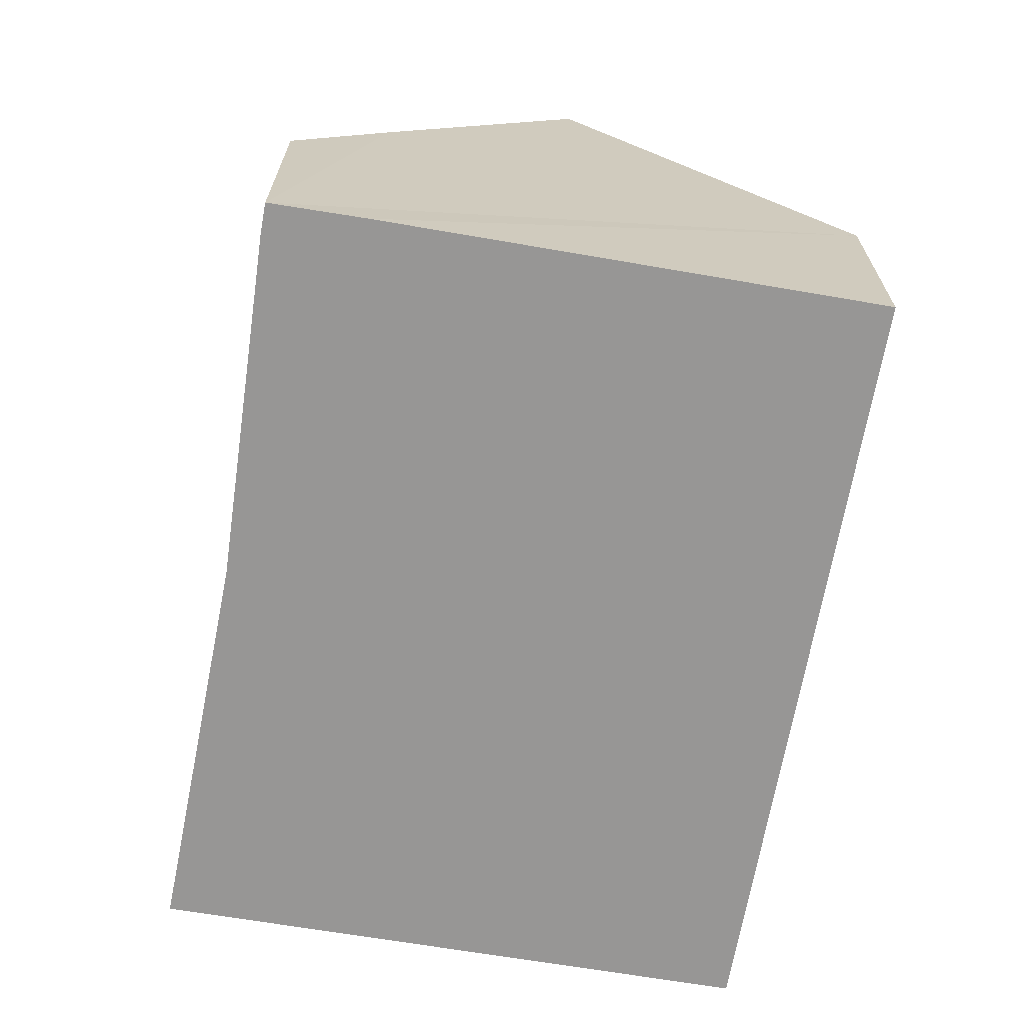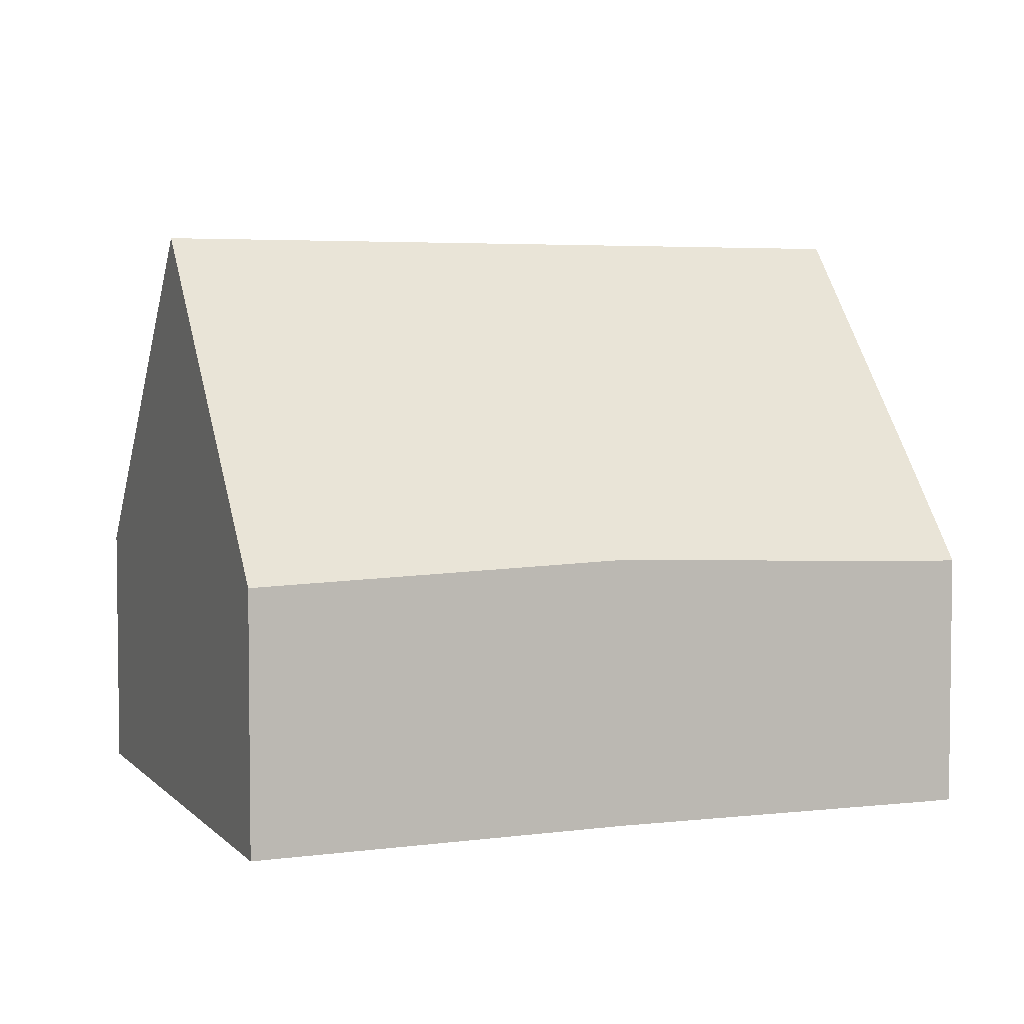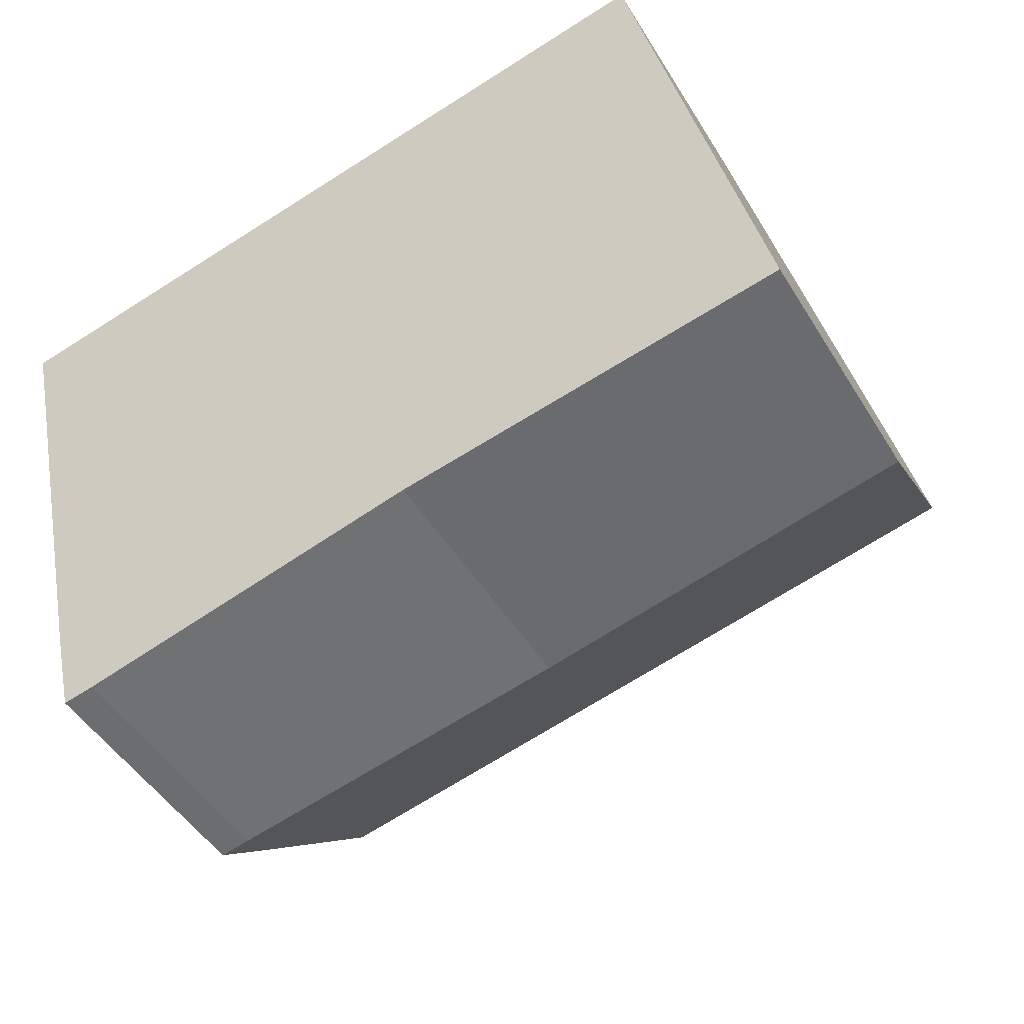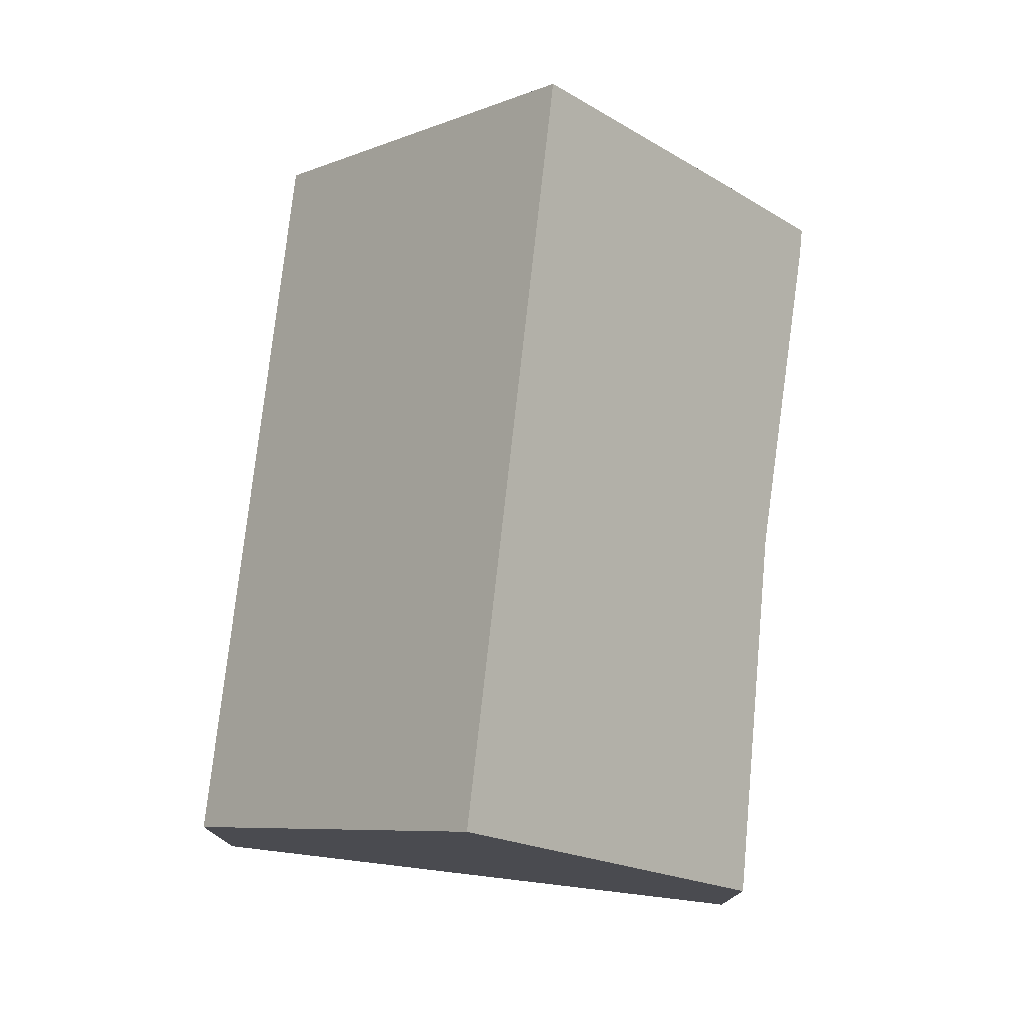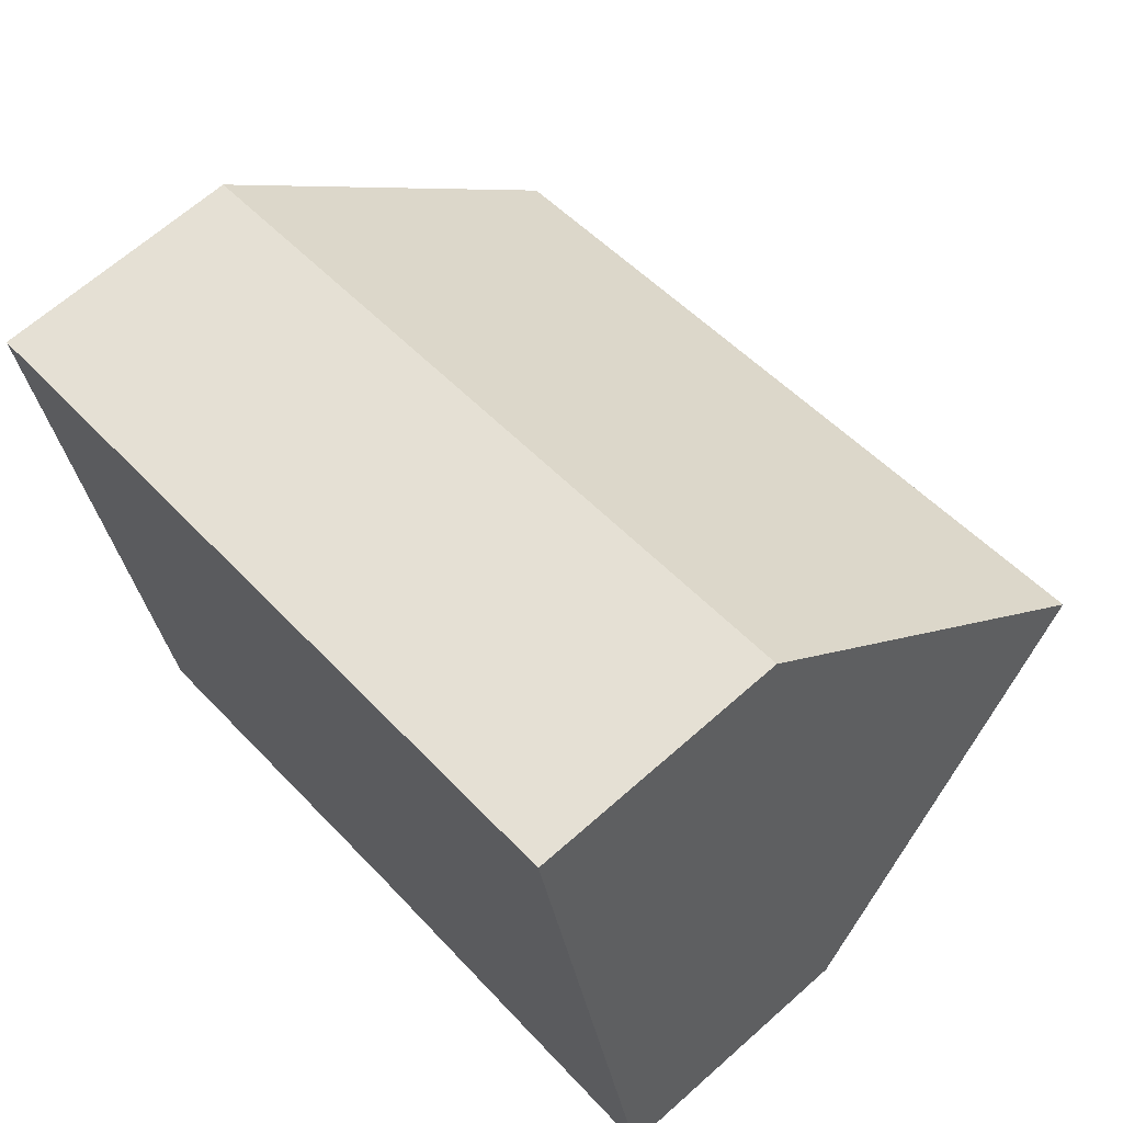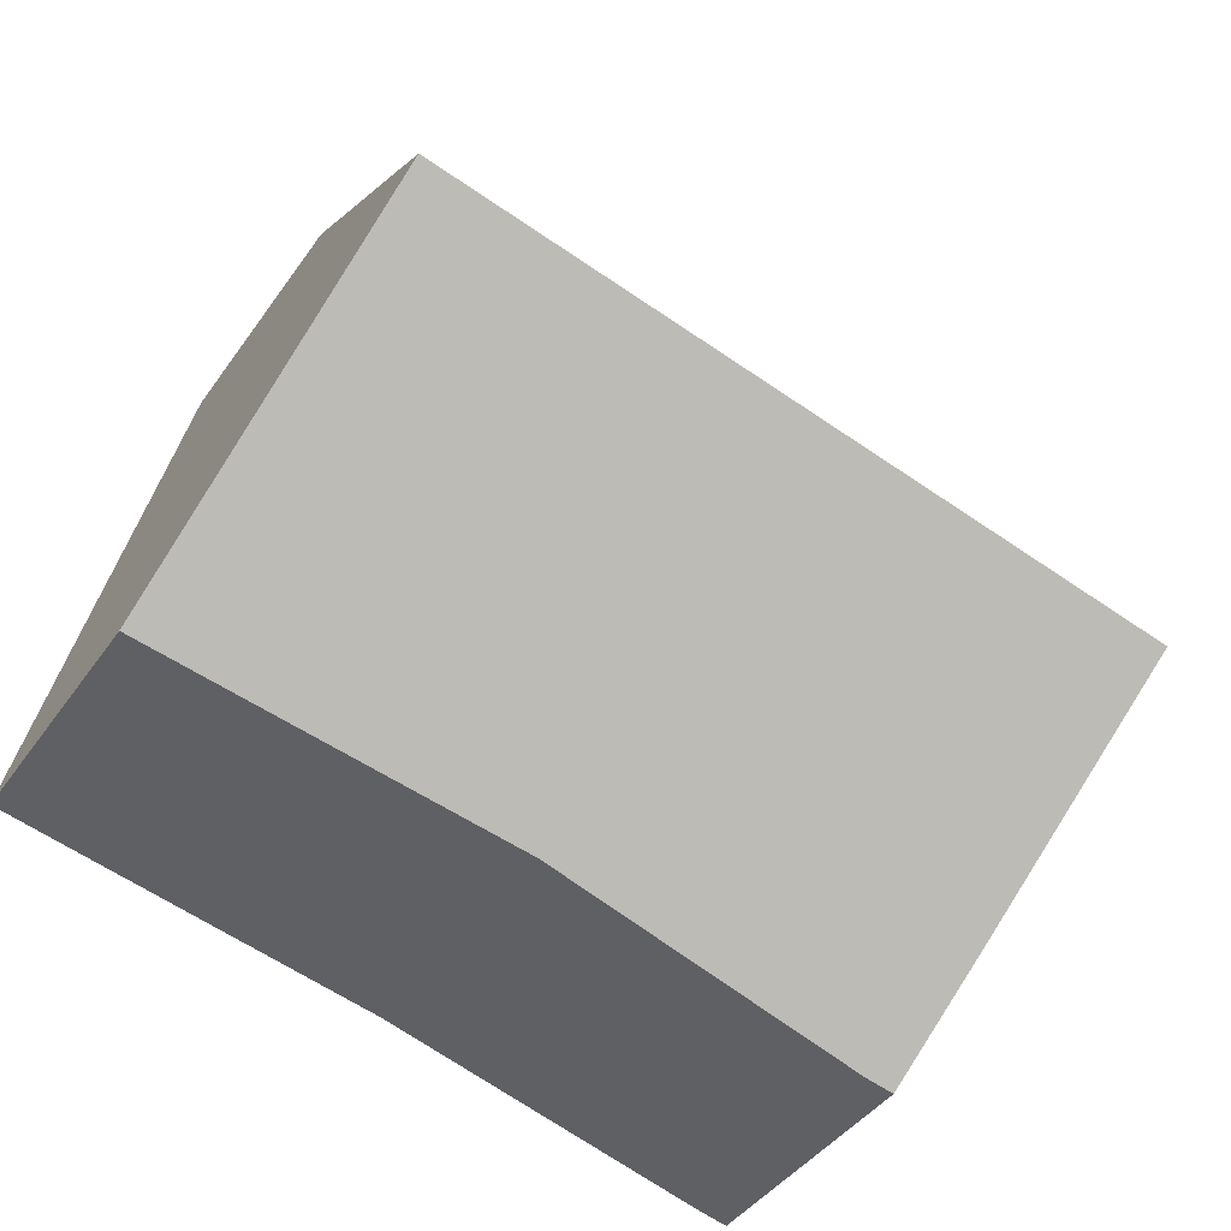
<metadata>
{"format":"obj","ext":"obj","renderer":"f3d","projection":"perspective","resolution":1024,"background":"white","views":[{"elev":-68.0,"azim":-112.6,"up":"+Y"},{"elev":4.4,"azim":145.3,"up":"+Y"},{"elev":-47.3,"azim":29.9,"up":"+Z"},{"elev":76.9,"azim":83.7,"up":"+Y"},{"elev":66.2,"azim":48.3,"up":"+Z"},{"elev":-42.9,"azim":147.7,"up":"+Z"}]}
</metadata>
<code>
v  1.037 9.353 -4.57
v  11.76 4.044 2.641
v  12.81 9.353 -1.925
v  0 4.044 2.476e-16
v  7.834 4.242 -7.667
v  13.87 4.064 -6.473
v  2.558 4.031 -9.043
v  2.094 4.036 -9.143
v  1.74 5.755 -7.668
v  2.094 5.598e-16 -9.143
v  1.74 4.695e-16 -7.668
v  1.037 2.798e-16 -4.57
v  0 0 0
v  11.76 -1.617e-16 2.641
v  12.81 1.179e-16 -1.925
v  13.87 3.964e-16 -6.473
v  2.558 5.537e-16 -9.043
v  7.834 4.695e-16 -7.667
g defaultobject
f 1 2 3
f 2 1 4
f 5 3 6
f 3 5 7
f 3 7 8
f 3 8 9
f 3 9 1
f 10 9 8
f 9 10 1
f 1 10 4
f 4 10 11
f 4 11 12
f 4 12 13
f 13 2 4
f 2 13 14
f 14 3 2
f 3 14 6
f 6 14 15
f 6 15 16
f 7 10 8
f 10 7 17
f 6 18 5
f 18 6 16
f 18 7 5
f 7 18 17
f 12 14 13
f 14 12 15
f 15 12 11
f 15 11 16
f 16 11 18
f 18 11 10
f 18 10 17

</code>
